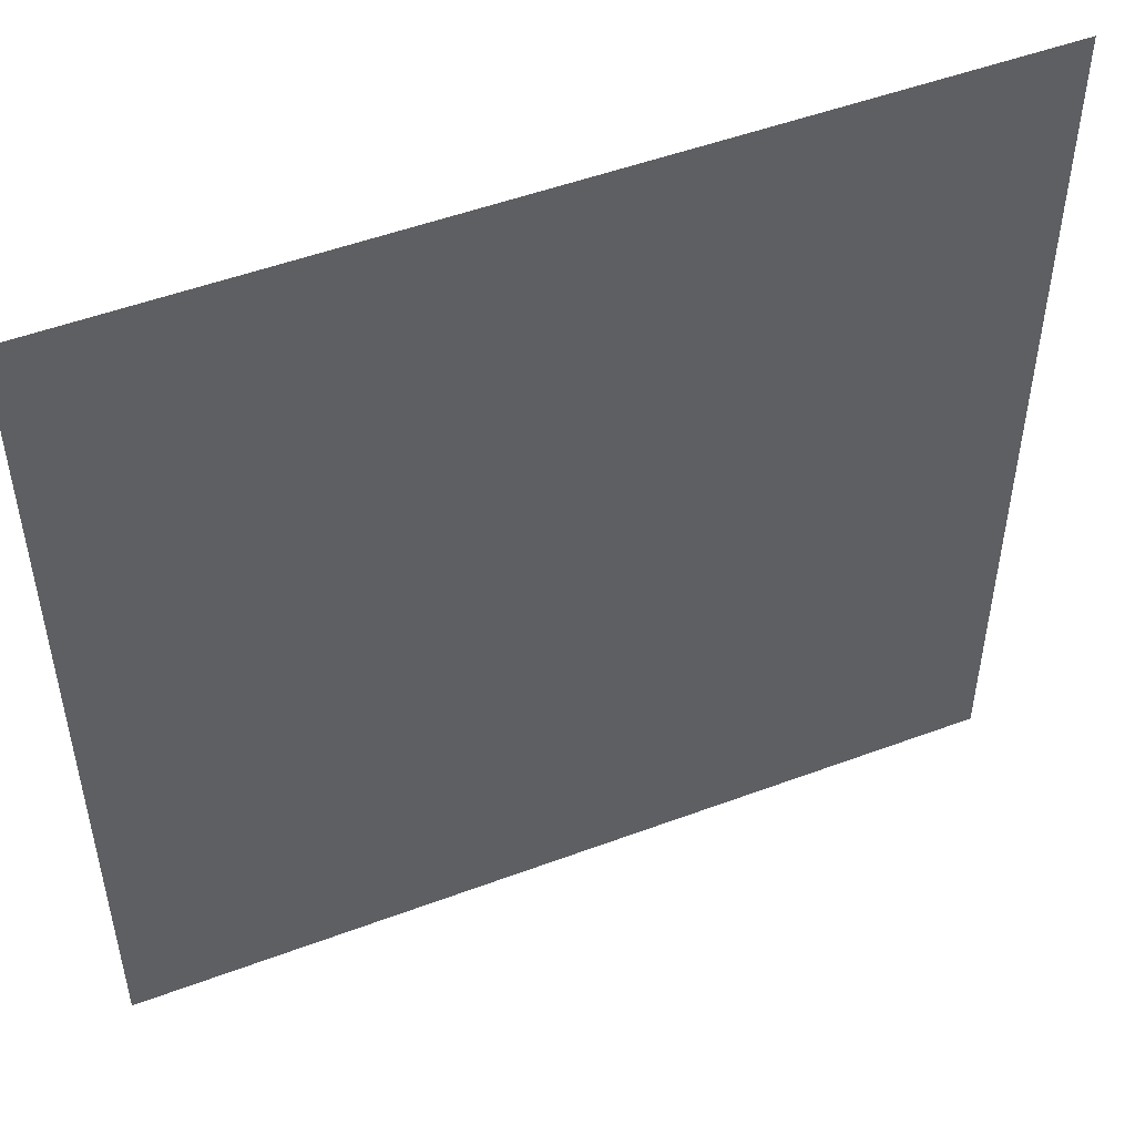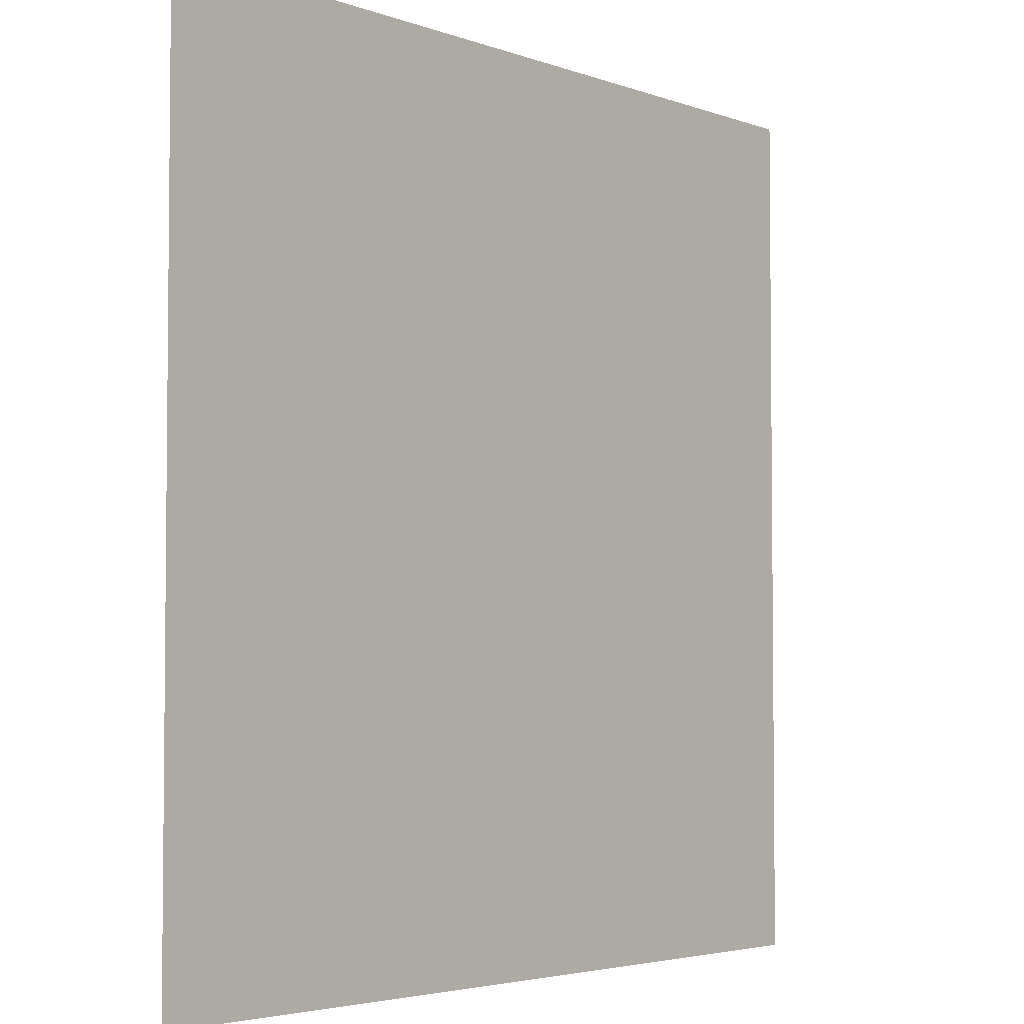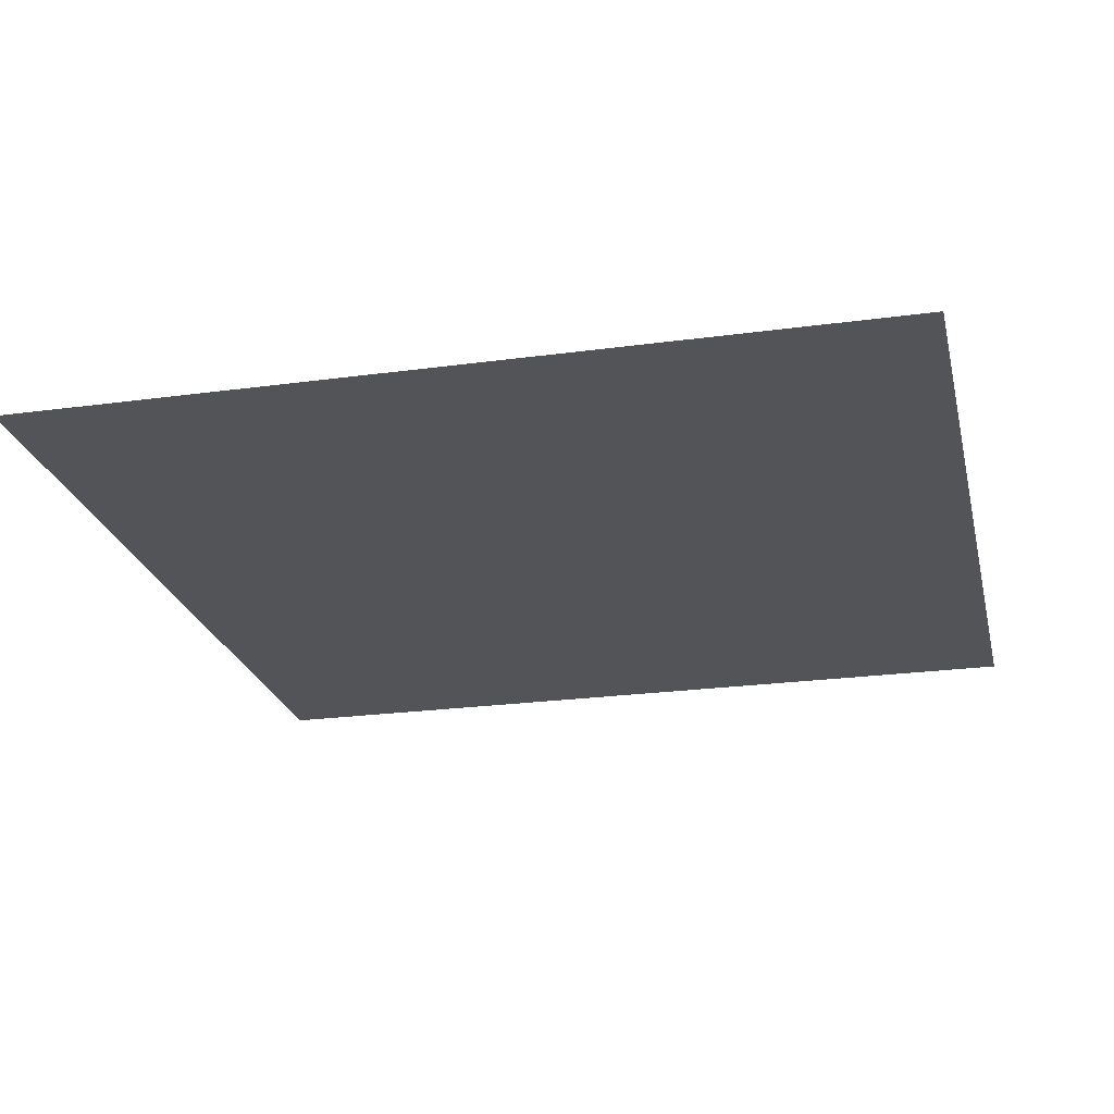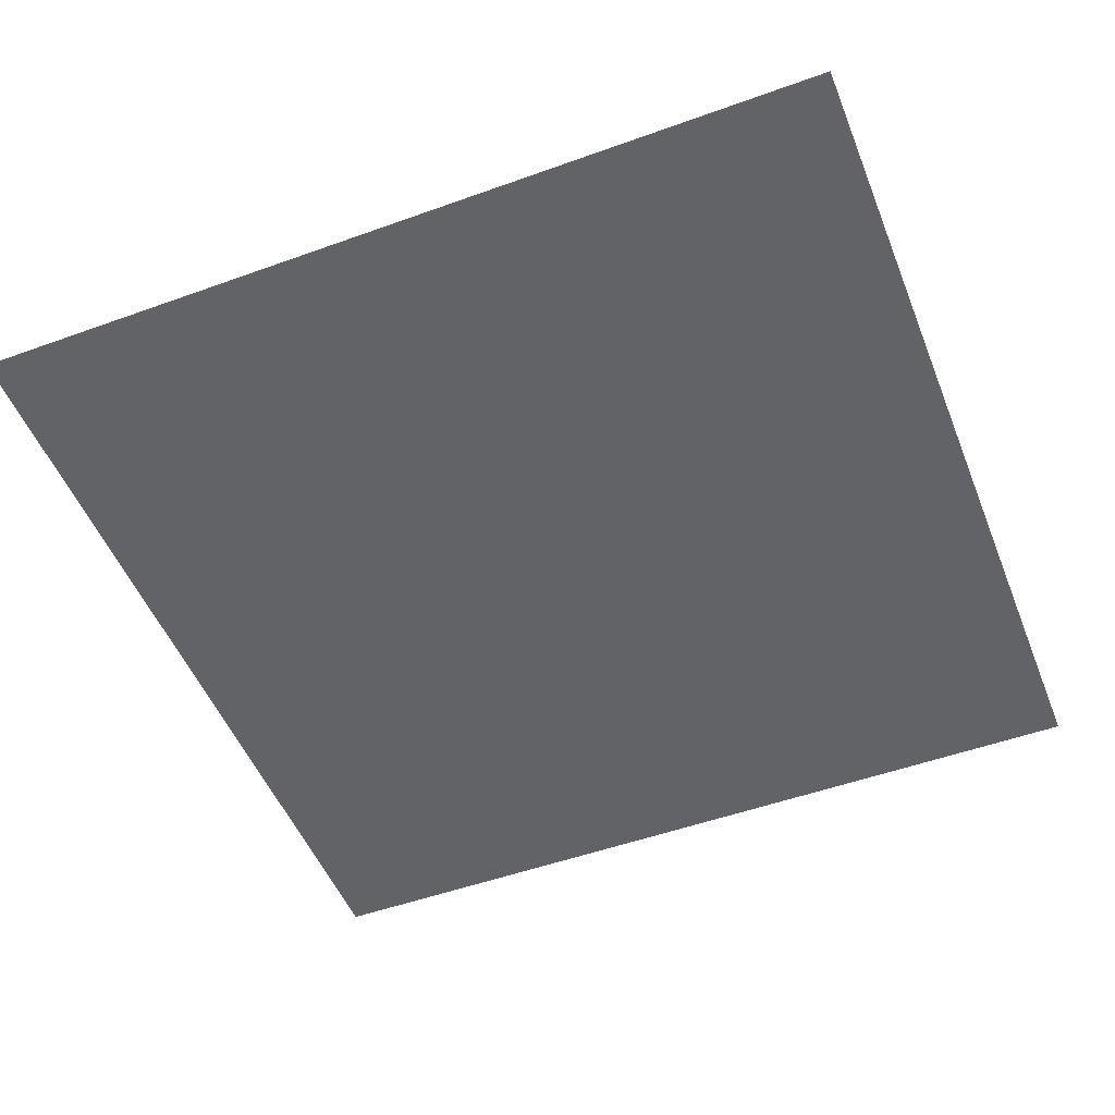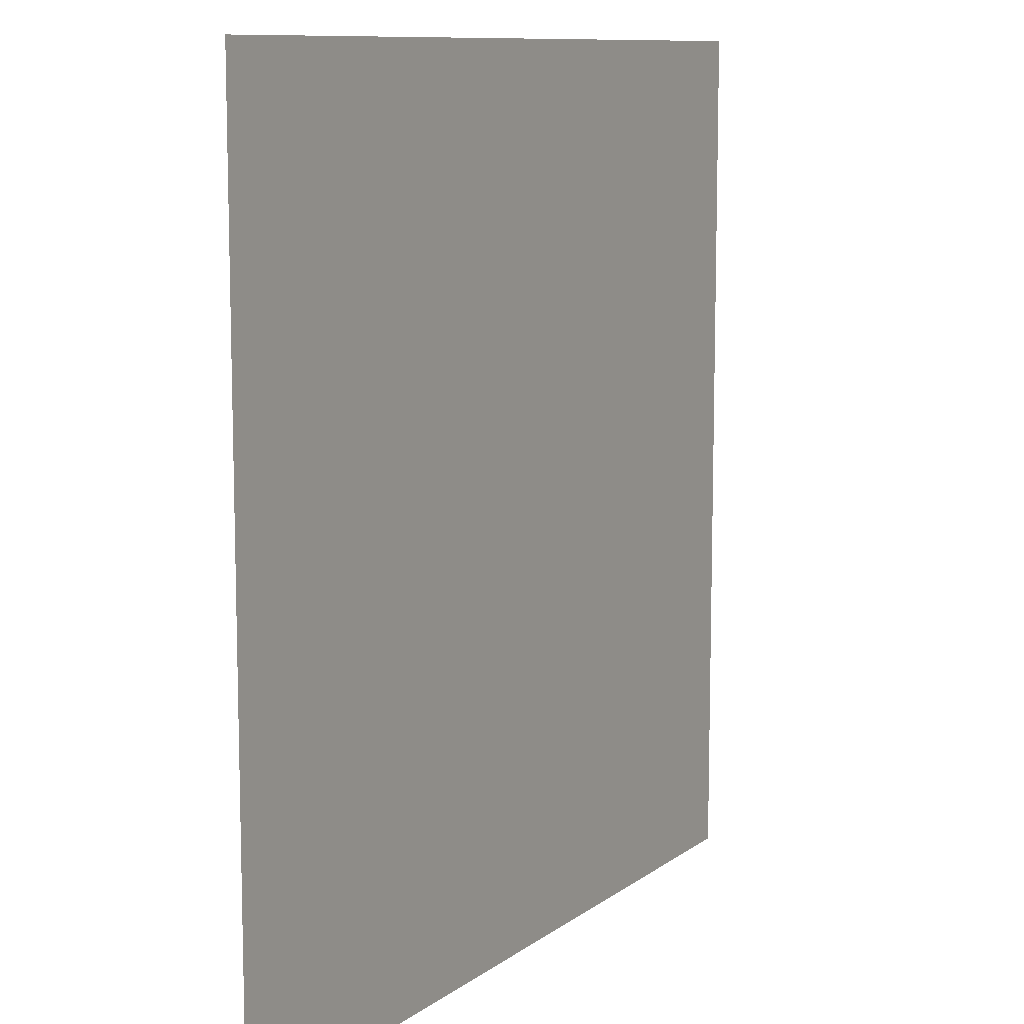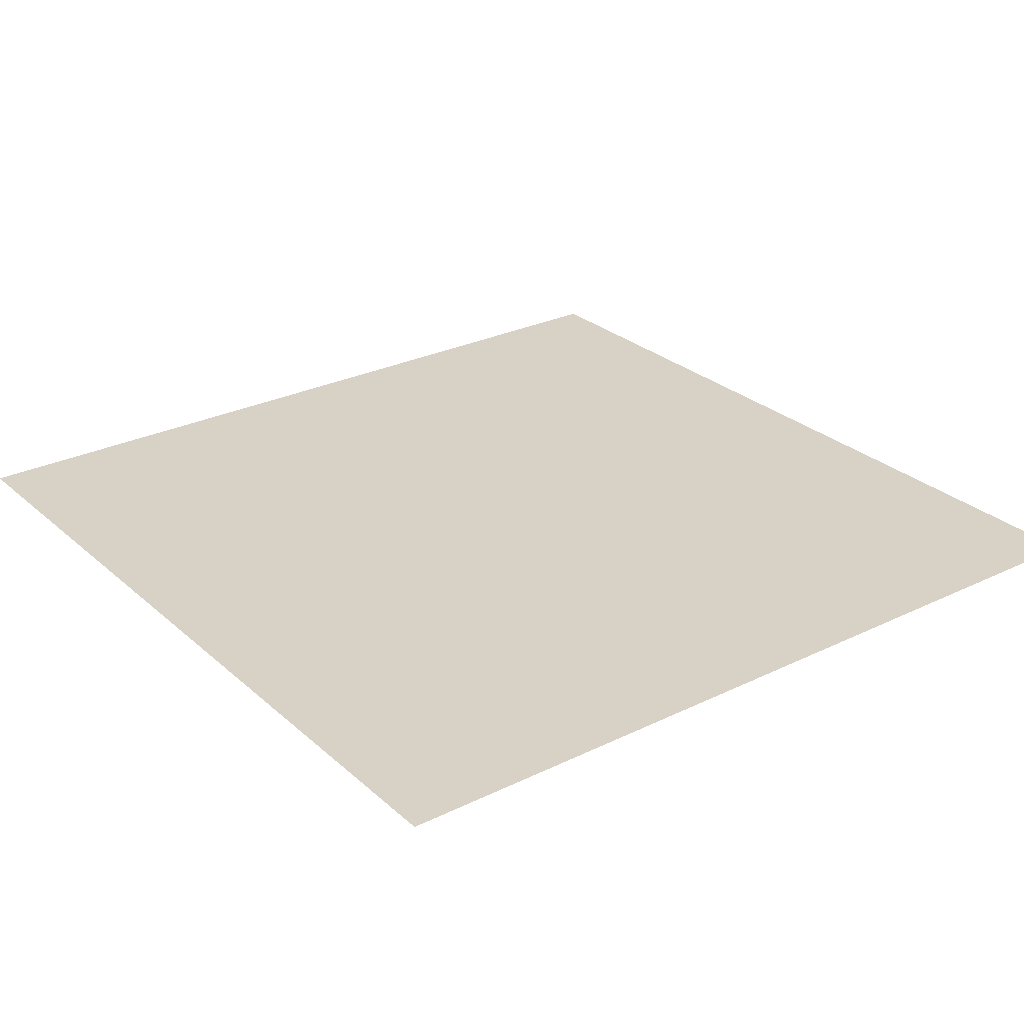
<metadata>
{"format":"obj","ext":"obj","renderer":"f3d","projection":"perspective","resolution":1024,"background":"white","views":[{"elev":50.3,"azim":-22.3,"up":"+Y"},{"elev":-3.8,"azim":129.6,"up":"+Y"},{"elev":-23.5,"azim":102.9,"up":"+Z"},{"elev":-50.8,"azim":21.5,"up":"+Z"},{"elev":10.1,"azim":120.0,"up":"+Y"},{"elev":27.4,"azim":-126.9,"up":"+Z"}]}
</metadata>
<code>
v -44 -39.2 0
v -44.8 -39.2 0
v -44.8 -38.4 0
v -44 -38.4 0
g Map_mesh_0053
f 1 2 3 4

</code>
